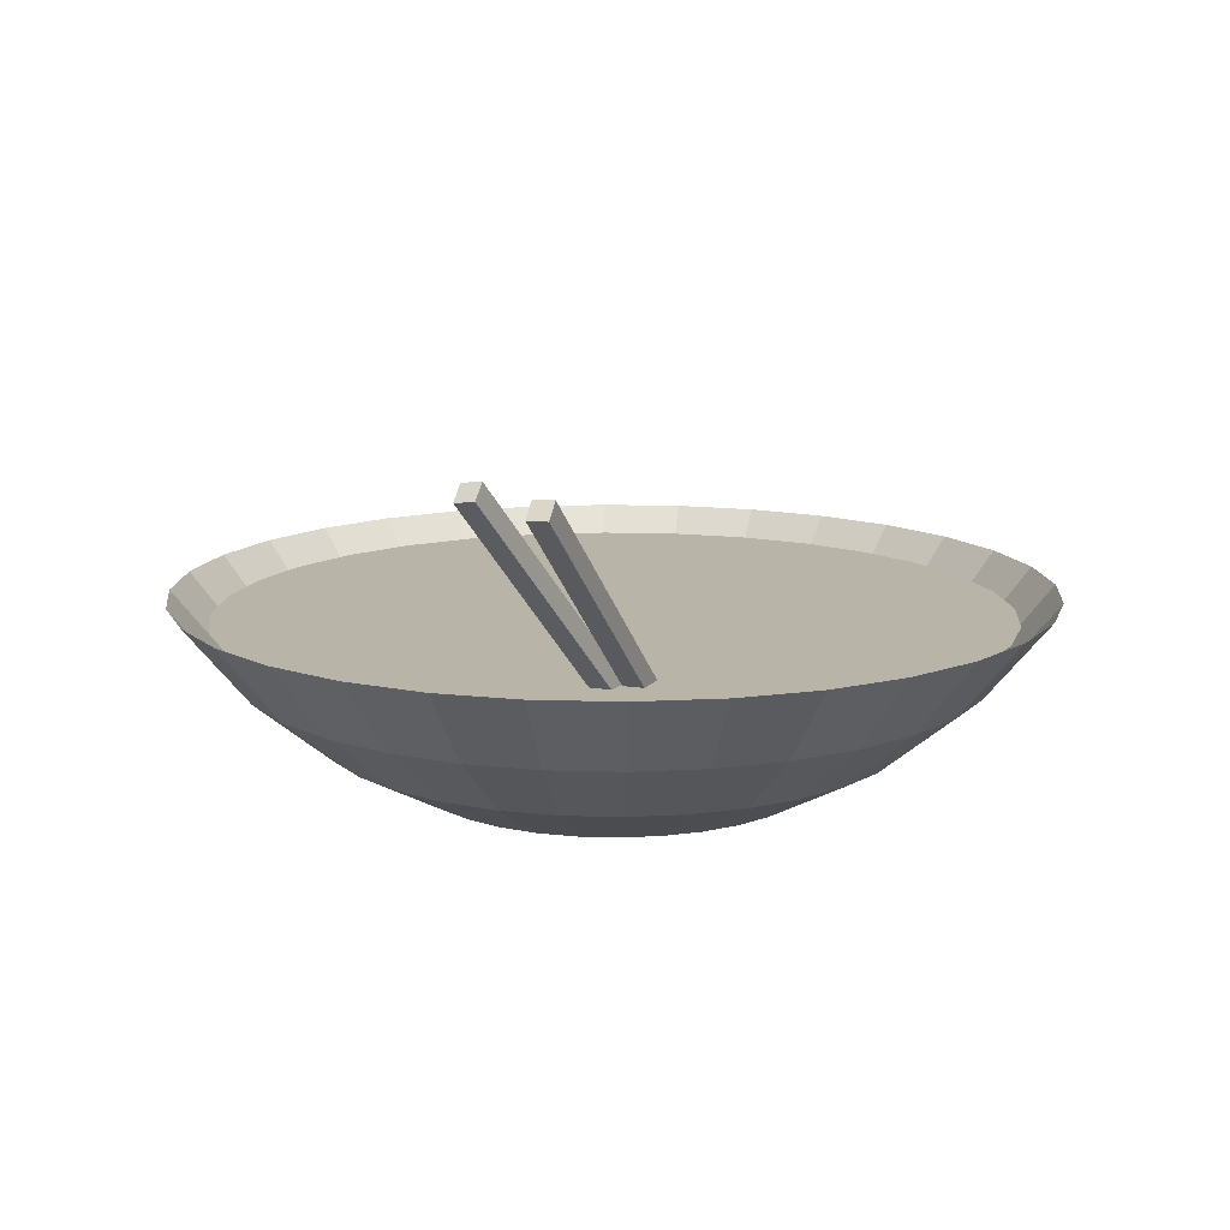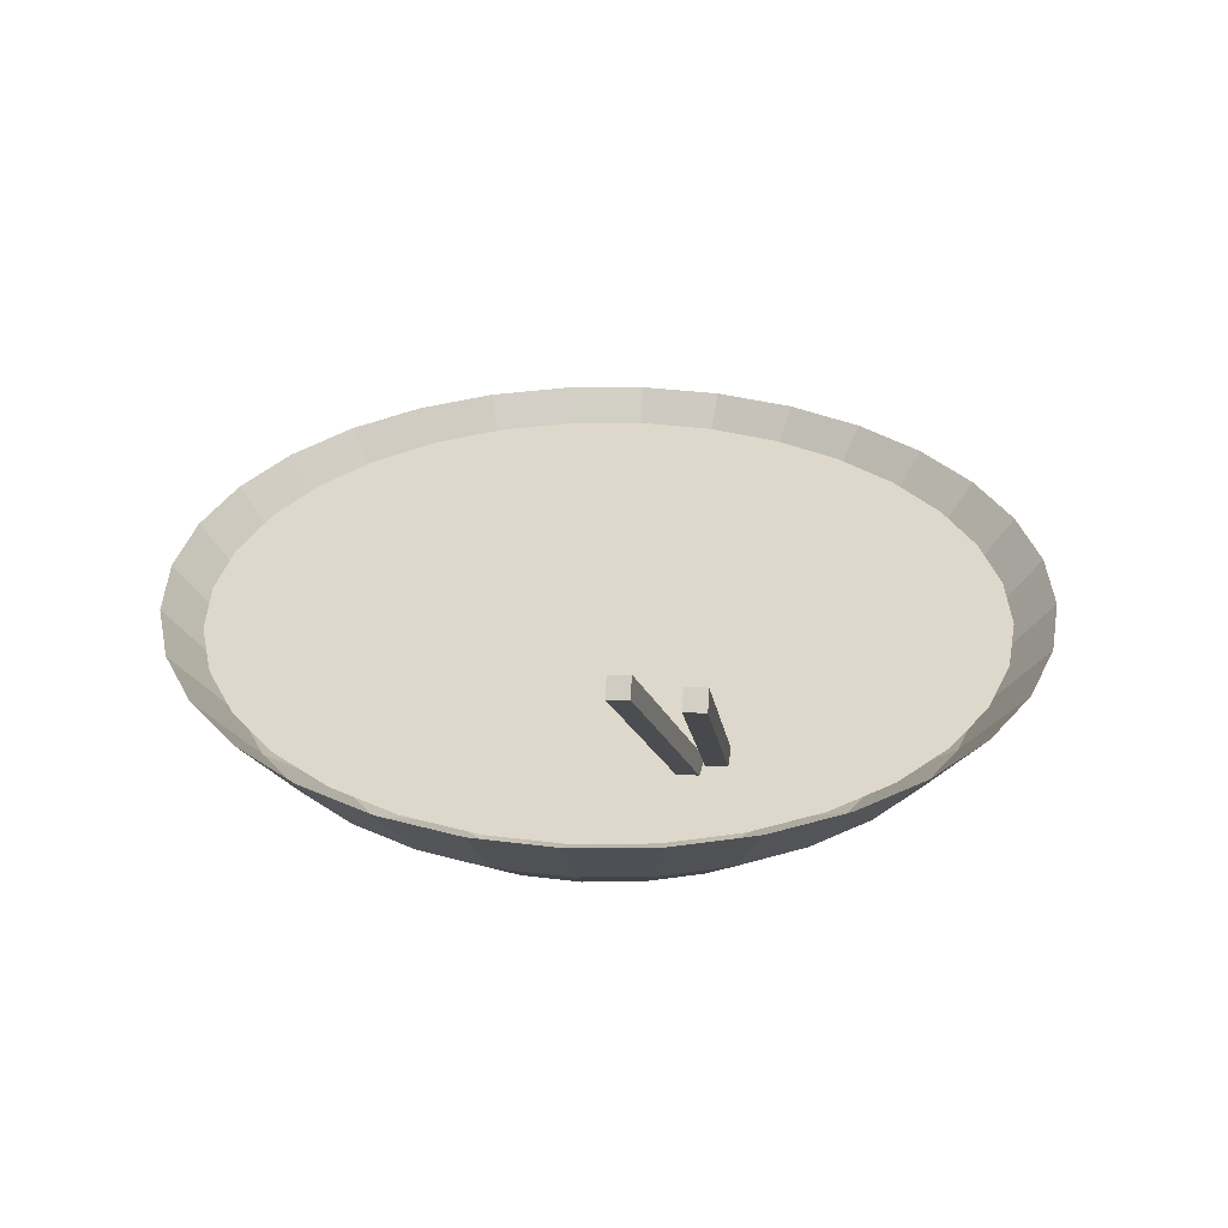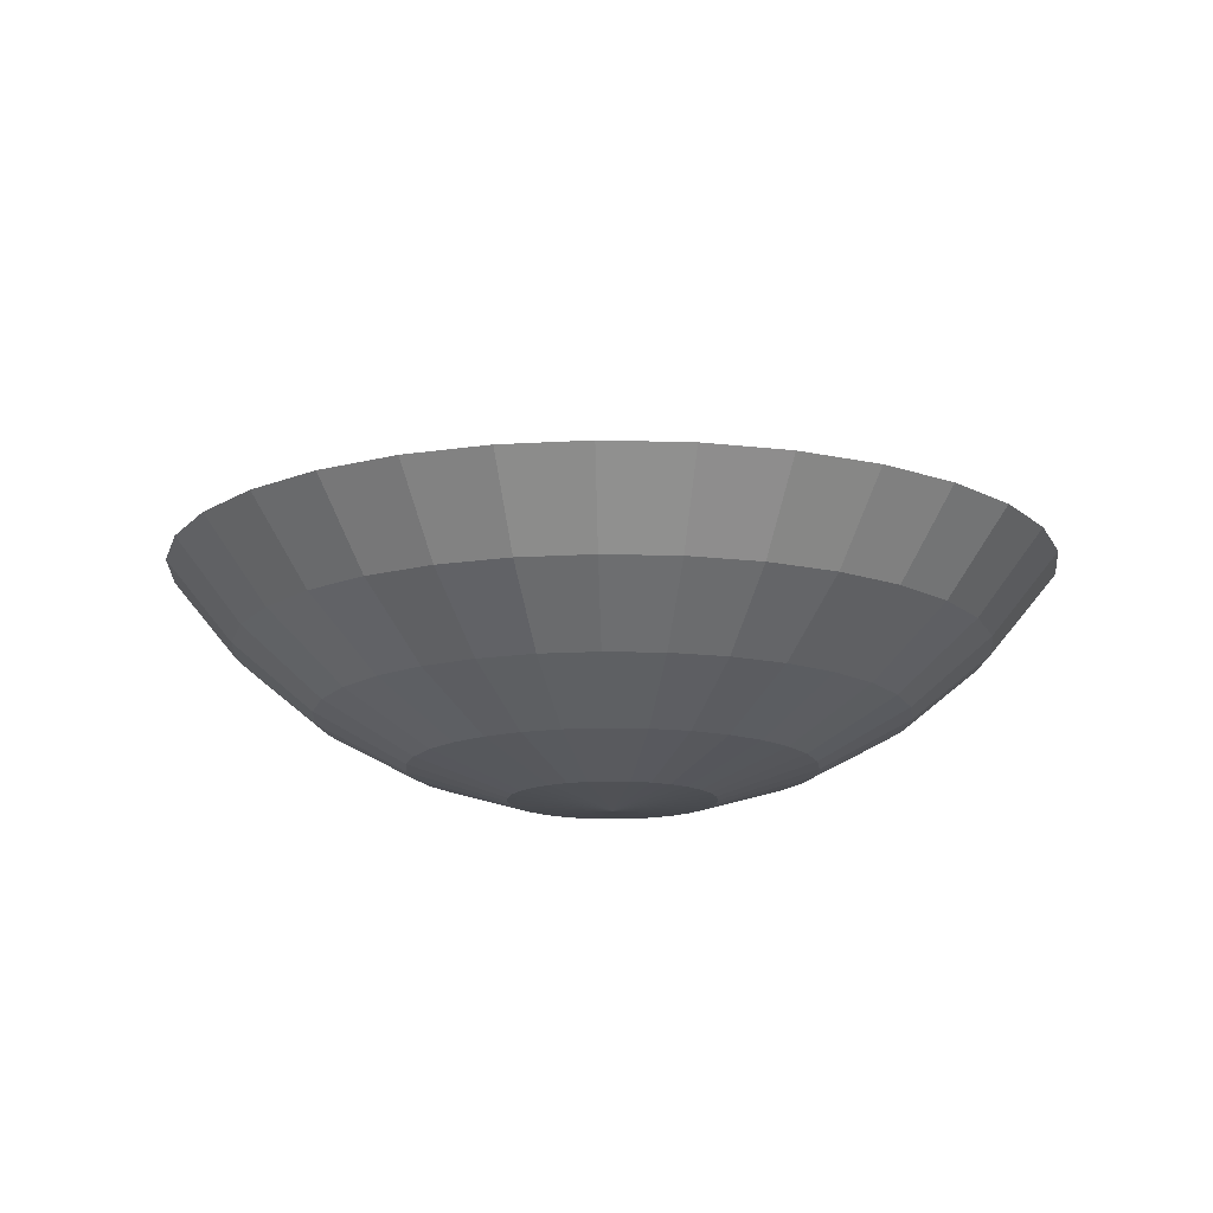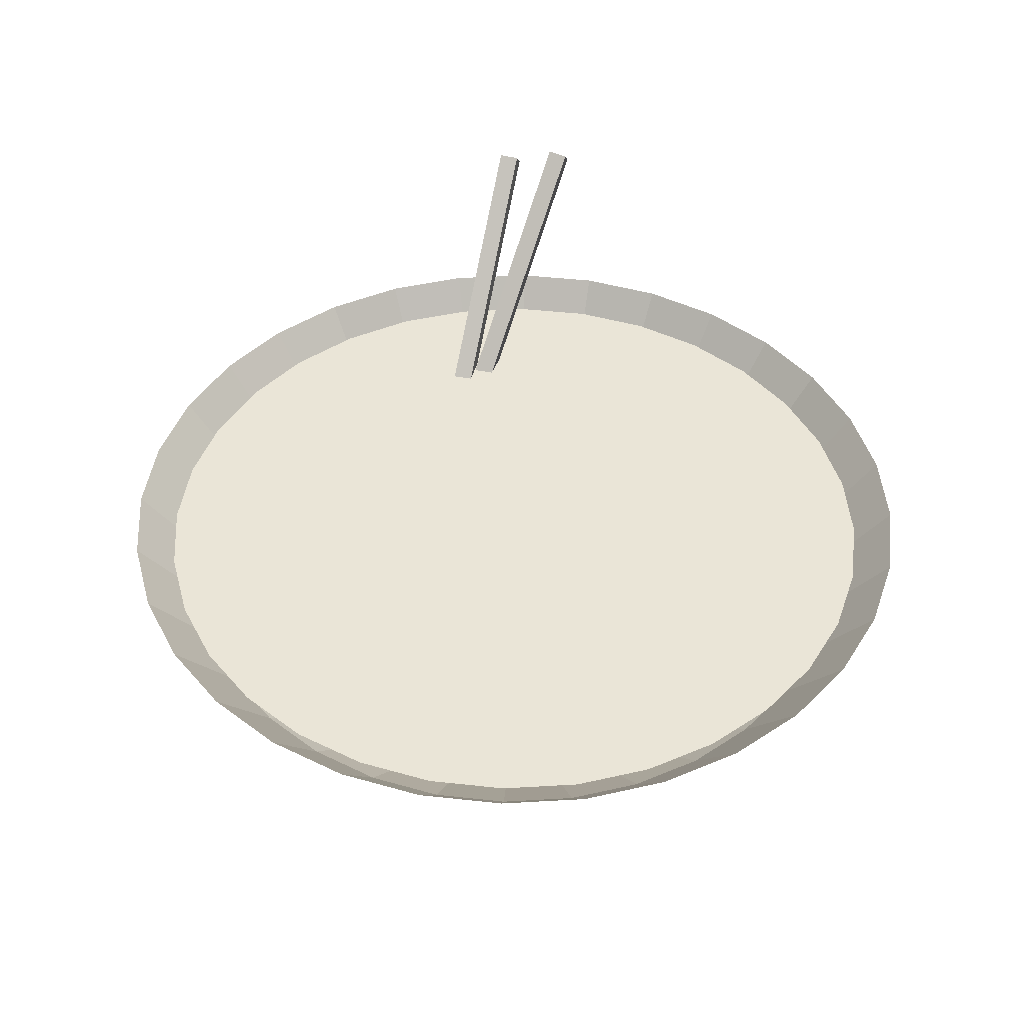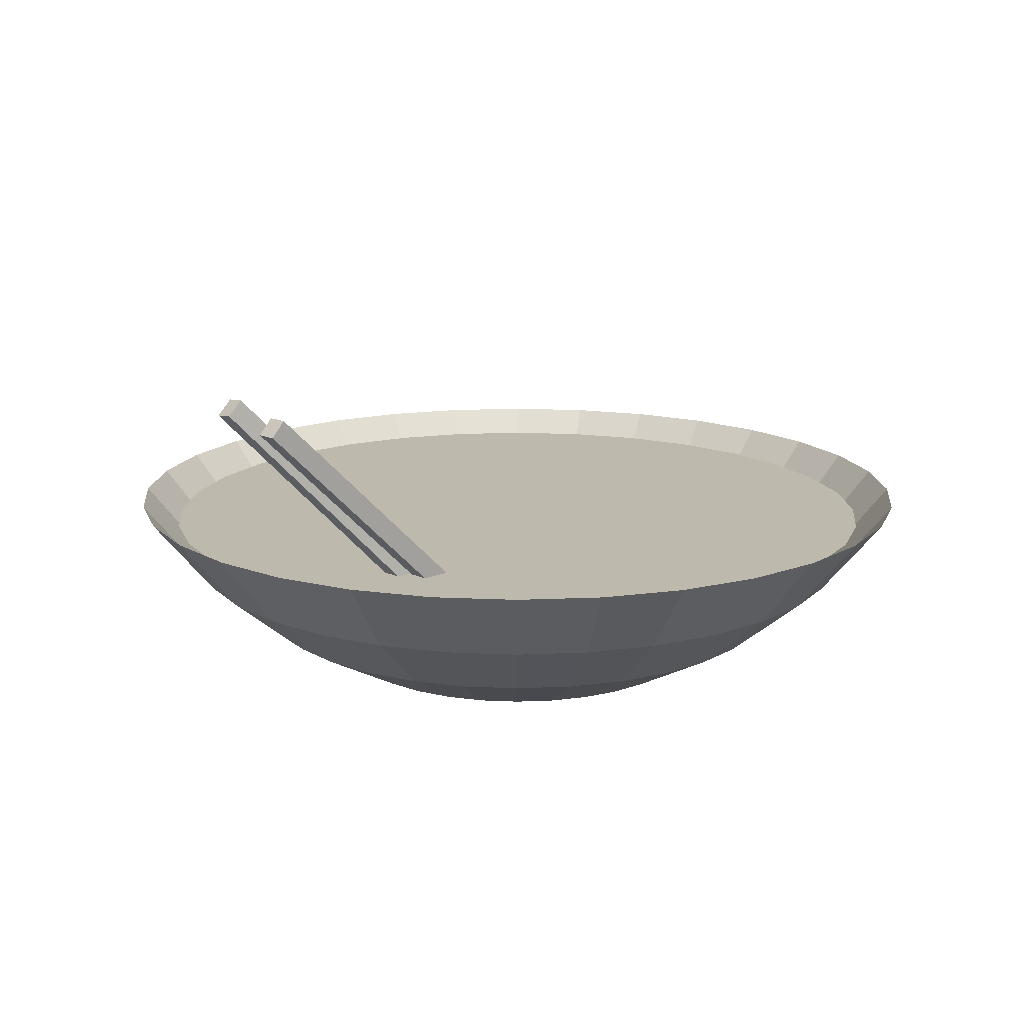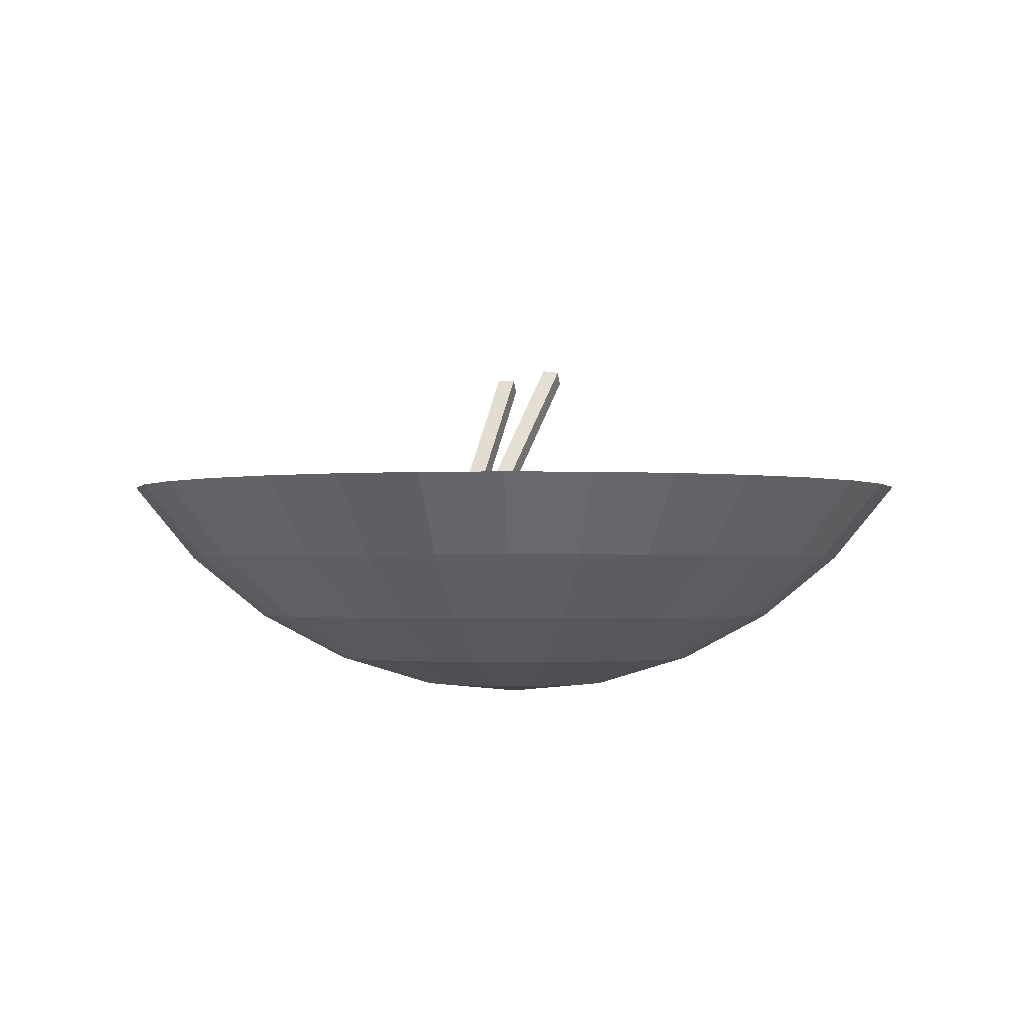
<metadata>
{"format":"obj","ext":"obj","renderer":"f3d","projection":"perspective","resolution":1024,"background":"white","views":[{"elev":13.1,"azim":-91.6,"up":"+Y"},{"elev":31.3,"azim":-107.6,"up":"+Y"},{"elev":-14.6,"azim":69.5,"up":"+Y"},{"elev":44.1,"azim":80.5,"up":"+Y"},{"elev":15.2,"azim":-67.3,"up":"+Y"},{"elev":-1.9,"azim":80.0,"up":"+Y"}]}
</metadata>
<code>
o Sphere
v 1.735 -15.12 0.09618
v 1.735 -14.16 -9.658
v 3.638 -14.16 -9.471
v 1.735 7.103 -41.48
v 8.633 -0.4742 -34.58
v 1.735 -0.4742 -35.26
v 7.155 -6.692 -27.15
v 1.735 -6.692 -27.68
v 5.468 -11.31 -18.67
v 1.735 -11.31 -19.04
v 5.468 -14.16 -8.916
v 17.64 7.103 -38.31
v 15.27 -0.4742 -32.57
v 12.37 -6.692 -25.57
v 9.058 -11.31 -17.58
v 24.83 7.103 -34.47
v 21.38 -0.4742 -29.3
v 17.17 -6.692 -23
v 12.37 -11.31 -15.81
v 7.155 -14.16 -8.014
v 8.633 -14.16 -6.801
v 26.74 -0.4742 -24.9
v 21.38 -6.692 -19.55
v 15.27 -11.31 -13.43
v 31.13 7.103 -29.3
v 31.13 -0.4742 -19.55
v 24.83 -6.692 -15.34
v 17.64 -11.31 -10.53
v 9.846 -14.16 -5.323
v 10.75 -14.16 -3.637
v 40.14 7.103 -15.81
v 34.4 -0.4742 -13.43
v 27.4 -6.692 -10.53
v 19.41 -11.31 -7.226
v 28.98 -6.692 -5.323
v 20.5 -11.31 -3.637
v 11.3 -14.16 -1.807
v 42.51 7.103 -8.014
v 36.41 -0.4742 -6.801
v 37.09 -0.4742 0.09619
v 29.51 -6.692 0.09618
v 20.87 -11.31 0.09618
v 11.49 -14.16 0.09618
v 36.41 -0.4742 6.994
v 28.98 -6.692 5.516
v 20.5 -11.31 3.829
v 11.3 -14.16 1.999
v 43.31 7.103 0.09619
v 42.51 7.103 8.207
v 34.4 -0.4742 13.63
v 27.4 -6.692 10.73
v 19.41 -11.31 7.419
v 10.75 -14.16 3.829
v 17.64 -11.31 10.73
v 9.846 -14.16 5.516
v 40.14 7.103 16.01
v 31.13 -0.4742 19.74
v 24.83 -6.692 15.53
v 36.3 7.103 23.19
v 26.74 -0.4742 25.1
v 21.38 -6.692 19.74
v 15.27 -11.31 13.63
v 8.633 -14.16 6.994
v 12.37 -11.31 16.01
v 7.155 -14.16 8.207
v 31.13 7.103 29.49
v 21.38 -0.4742 29.49
v 17.17 -6.692 23.19
v 24.83 7.103 34.66
v 15.27 -0.4742 32.76
v 12.37 -6.692 25.76
v 9.058 -11.31 17.77
v 5.468 -14.16 9.108
v 5.468 -11.31 18.86
v 3.638 -14.16 9.663
v 17.64 7.103 38.51
v 8.633 -0.4742 34.77
v 7.155 -6.692 27.34
v 9.846 7.103 40.87
v 1.735 -0.4742 35.45
v 1.735 -6.692 27.87
v 1.735 -11.31 19.23
v 1.735 -14.16 9.851
v -0.1675 -14.16 9.663
v 1.735 7.103 41.67
v -5.162 -0.4742 34.77
v -3.684 -6.692 27.34
v -1.997 -11.31 18.86
v -6.375 7.103 40.87
v -11.79 -0.4742 32.76
v -8.895 -6.692 25.76
v -5.587 -11.31 17.77
v -1.997 -14.16 9.108
v -3.684 -14.16 8.207
v -14.17 7.103 38.51
v -17.91 -0.4742 29.49
v -13.7 -6.692 23.19
v -8.895 -11.31 16.01
v -17.91 -6.692 19.74
v -11.79 -11.31 13.63
v -5.162 -14.16 6.994
v -21.36 7.103 34.66
v -23.26 -0.4742 25.1
v -27.66 7.103 29.49
v -27.66 -0.4742 19.74
v -21.36 -6.692 15.53
v -14.17 -11.31 10.73
v -6.375 -14.16 5.516
v -23.93 -6.692 10.73
v -15.94 -11.31 7.419
v -7.277 -14.16 3.829
v -36.67 7.103 16.01
v -30.93 -0.4742 13.63
v -32.94 -0.4742 6.994
v -25.51 -6.692 5.516
v -17.03 -11.31 3.829
v -7.832 -14.16 1.999
v -26.04 -6.692 0.09618
v -17.4 -11.31 0.09618
v -8.019 -14.16 0.09618
v -39.04 7.103 8.207
v -33.62 -0.4742 0.09619
v -39.84 7.103 0.09619
v -32.94 -0.4742 -6.801
v -25.51 -6.692 -5.323
v -17.03 -11.31 -3.637
v -7.832 -14.16 -1.807
v -7.277 -14.16 -3.637
v -39.04 7.103 -8.014
v -30.93 -0.4742 -13.43
v -23.93 -6.692 -10.53
v -15.94 -11.31 -7.226
v -36.67 7.103 -15.81
v -27.66 -0.4742 -19.55
v -21.36 -6.692 -15.34
v -14.17 -11.31 -10.53
v -6.375 -14.16 -5.323
v -5.162 -14.16 -6.801
v -32.83 7.103 -23
v -23.26 -0.4742 -24.9
v -17.91 -6.692 -19.55
v -11.79 -11.31 -13.43
v -27.66 7.103 -29.3
v -17.91 -0.4742 -29.3
v -13.7 -6.692 -23
v -8.895 -11.31 -15.81
v -3.684 -14.16 -8.014
v -1.997 -14.16 -8.916
v -21.36 7.103 -34.47
v -11.79 -0.4742 -32.57
v -8.895 -6.692 -25.57
v -5.587 -11.31 -17.58
v -3.684 -6.692 -27.15
v -1.997 -11.31 -18.67
v -0.1675 -14.16 -9.471
v -14.17 7.103 -38.31
v -5.162 -0.4742 -34.58
v -6.375 7.103 -40.68
v 9.846 7.103 -40.68
v 36.3 7.103 -23
v -32.83 7.103 23.19
v 1.735 4.746 37.92
v 39.55 4.746 0.09614
v 1.735 4.746 -37.72
v -5.643 4.746 -37
v -25.01 4.746 -26.65
v -12.74 4.746 -34.84
v -19.28 4.746 -31.35
v -29.71 4.746 -20.91
v -33.2 4.746 -14.38
v -35.36 4.746 -7.282
v -36.08 4.746 0.09619
v -35.36 4.746 7.474
v -33.2 4.746 14.57
v -29.71 4.746 21.11
v -25.01 4.746 26.84
v -19.28 4.746 31.54
v -12.74 4.746 35.04
v -5.643 4.746 37.19
v 9.114 4.746 37.19
v 16.21 4.746 35.04
v 22.75 4.746 31.54
v 28.48 4.746 26.84
v 33.18 4.746 21.11
v 36.68 4.746 14.57
v 38.83 4.746 7.474
v 38.83 4.746 -7.282
v 28.48 4.746 -26.65
v 36.68 4.746 -14.38
v 33.18 4.746 -20.91
v 22.75 4.746 -31.35
v 16.21 4.746 -34.84
v 9.114 4.746 -37
v -12.72 -6.531 6.314
v -40.93 23.46 -7.389
v -41.75 23.52 -5.582
v -13.53 -6.473 8.121
v -43.02 22.09 -6.109
v -14.8 -7.906 7.594
v -42.2 22.03 -7.916
v -13.98 -7.963 5.786
v -15.13 -6.987 5.315
v -38.93 24.41 -12.89
v -39.9 24.67 -11.18
v -16.1 -6.727 7.028
v -41.25 23.32 -11.73
v -17.45 -8.072 6.471
v -40.28 23.06 -13.45
v -16.48 -8.332 4.758
f 1 2 3
f 4 5 6
f 6 7 8
f 8 9 10
f 10 3 2
f 9 11 3
f 1 3 11
f 5 12 13
f 5 14 7
f 7 15 9
f 13 16 17
f 13 18 14
f 14 19 15
f 15 20 11
f 1 11 20
f 1 20 21
f 16 22 17
f 17 23 18
f 18 24 19
f 19 21 20
f 25 26 22
f 23 26 27
f 24 27 28
f 24 29 21
f 1 21 29
f 1 29 30
f 26 31 32
f 26 33 27
f 28 33 34
f 28 30 29
f 32 35 33
f 33 36 34
f 30 36 37
f 1 30 37
f 32 38 39
f 38 40 39
f 35 40 41
f 36 41 42
f 37 42 43
f 1 37 43
f 41 44 45
f 41 46 42
f 43 46 47
f 1 43 47
f 48 44 40
f 49 50 44
f 44 51 45
f 46 51 52
f 46 53 47
f 1 47 53
f 51 54 52
f 52 55 53
f 1 53 55
f 56 57 50
f 51 57 58
f 59 60 57
f 58 60 61
f 58 62 54
f 55 62 63
f 1 55 63
f 63 64 65
f 1 63 65
f 66 67 60
f 61 67 68
f 61 64 62
f 69 70 67
f 68 70 71
f 68 72 64
f 64 73 65
f 1 65 73
f 73 74 75
f 1 73 75
f 76 77 70
f 70 78 71
f 71 74 72
f 79 80 77
f 78 80 81
f 78 82 74
f 75 82 83
f 1 75 83
f 1 83 84
f 85 86 80
f 80 87 81
f 81 88 82
f 82 84 83
f 89 90 86
f 86 91 87
f 88 91 92
f 84 92 93
f 1 84 93
f 1 93 94
f 95 96 90
f 91 96 97
f 91 98 92
f 93 98 94
f 96 99 97
f 97 100 98
f 98 101 94
f 1 94 101
f 102 103 96
f 104 105 103
f 103 106 99
f 100 106 107
f 100 108 101
f 1 101 108
f 107 109 110
f 108 110 111
f 1 108 111
f 105 112 113
f 105 109 106
f 112 114 113
f 113 115 109
f 110 115 116
f 110 117 111
f 1 111 117
f 116 118 119
f 116 120 117
f 1 117 120
f 121 122 114
f 115 122 118
f 123 124 122
f 122 125 118
f 119 125 126
f 119 127 120
f 1 120 127
f 126 128 127
f 1 127 128
f 129 130 124
f 124 131 125
f 126 131 132
f 133 134 130
f 130 135 131
f 132 135 136
f 132 137 128
f 1 128 137
f 136 138 137
f 1 137 138
f 139 140 134
f 134 141 135
f 135 142 136
f 143 144 140
f 141 144 145
f 141 146 142
f 142 147 138
f 1 138 147
f 1 147 148
f 149 150 144
f 144 151 145
f 145 152 146
f 146 148 147
f 150 153 151
f 151 154 152
f 148 154 155
f 1 148 155
f 156 157 150
f 158 6 157
f 157 8 153
f 153 10 154
f 154 2 155
f 1 155 2
f 4 159 5
f 6 5 7
f 8 7 9
f 10 9 3
f 9 15 11
f 5 159 12
f 5 13 14
f 7 14 15
f 13 12 16
f 13 17 18
f 14 18 19
f 15 19 20
f 16 25 22
f 17 22 23
f 18 23 24
f 19 24 21
f 25 160 26
f 23 22 26
f 24 23 27
f 24 28 29
f 26 160 31
f 26 32 33
f 28 27 33
f 28 34 30
f 32 39 35
f 33 35 36
f 30 34 36
f 32 31 38
f 38 48 40
f 35 39 40
f 36 35 41
f 37 36 42
f 41 40 44
f 41 45 46
f 43 42 46
f 48 49 44
f 49 56 50
f 44 50 51
f 46 45 51
f 46 52 53
f 51 58 54
f 52 54 55
f 56 59 57
f 51 50 57
f 59 66 60
f 58 57 60
f 58 61 62
f 55 54 62
f 63 62 64
f 66 69 67
f 61 60 67
f 61 68 64
f 69 76 70
f 68 67 70
f 68 71 72
f 64 72 73
f 73 72 74
f 76 79 77
f 70 77 78
f 71 78 74
f 79 85 80
f 78 77 80
f 78 81 82
f 75 74 82
f 85 89 86
f 80 86 87
f 81 87 88
f 82 88 84
f 89 95 90
f 86 90 91
f 88 87 91
f 84 88 92
f 95 102 96
f 91 90 96
f 91 97 98
f 93 92 98
f 96 103 99
f 97 99 100
f 98 100 101
f 102 104 103
f 104 161 105
f 103 105 106
f 100 99 106
f 100 107 108
f 107 106 109
f 108 107 110
f 105 161 112
f 105 113 109
f 112 121 114
f 113 114 115
f 110 109 115
f 110 116 117
f 116 115 118
f 116 119 120
f 121 123 122
f 115 114 122
f 123 129 124
f 122 124 125
f 119 118 125
f 119 126 127
f 126 132 128
f 129 133 130
f 124 130 131
f 126 125 131
f 133 139 134
f 130 134 135
f 132 131 135
f 132 136 137
f 136 142 138
f 139 143 140
f 134 140 141
f 135 141 142
f 143 149 144
f 141 140 144
f 141 145 146
f 142 146 147
f 149 156 150
f 144 150 151
f 145 151 152
f 146 152 148
f 150 157 153
f 151 153 154
f 148 152 154
f 156 158 157
f 158 4 6
f 157 6 8
f 153 8 10
f 154 10 2
f 162 163 164
f 164 165 166
f 165 167 166
f 167 168 166
f 166 169 170
f 170 171 172
f 172 173 174
f 174 175 176
f 176 177 178
f 178 179 162
f 162 180 181
f 181 182 183
f 183 184 185
f 185 186 183
f 186 163 183
f 163 187 188
f 187 189 188
f 189 190 188
f 188 191 192
f 192 193 164
f 166 170 172
f 172 174 162
f 174 176 162
f 176 178 162
f 162 181 183
f 188 192 164
f 164 166 172
f 162 183 163
f 163 188 164
f 164 172 162
f 194 195 196
f 197 196 198
f 199 198 200
f 201 200 195
f 198 196 195
f 197 199 201
f 194 196 197
f 197 198 199
f 199 200 201
f 201 195 194
f 198 195 200
f 197 201 194
f 202 203 204
f 205 204 206
f 207 206 208
f 209 208 203
f 206 204 203
f 205 207 209
f 202 204 205
f 205 206 207
f 207 208 209
f 209 203 202
f 206 203 208
f 205 209 202

</code>
